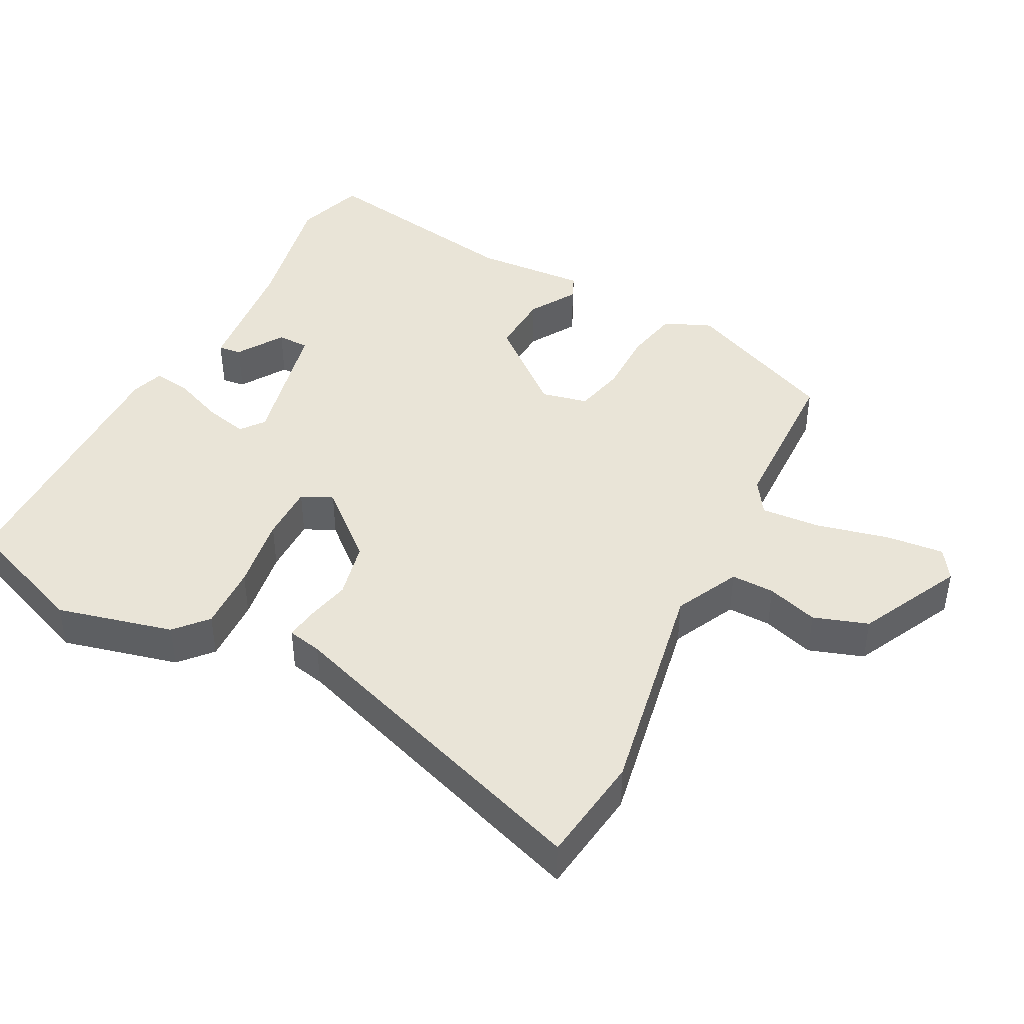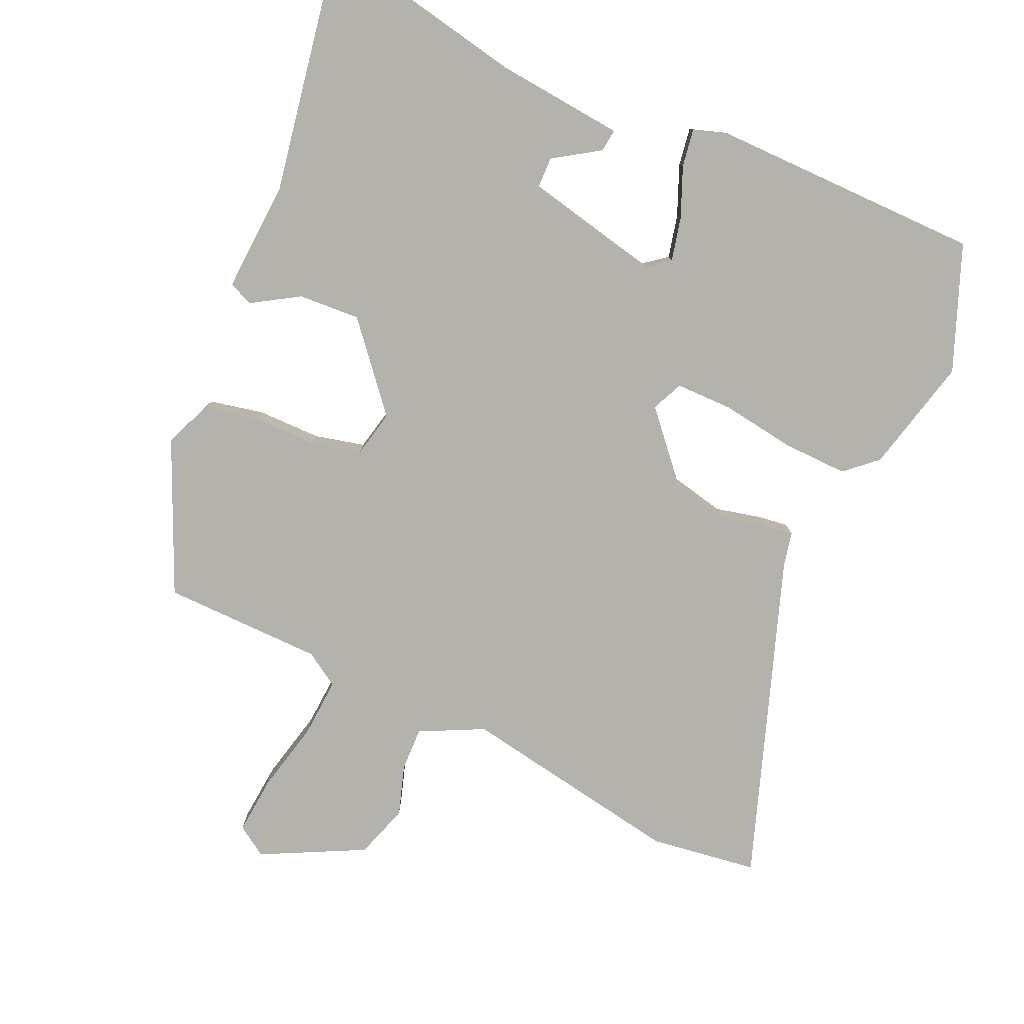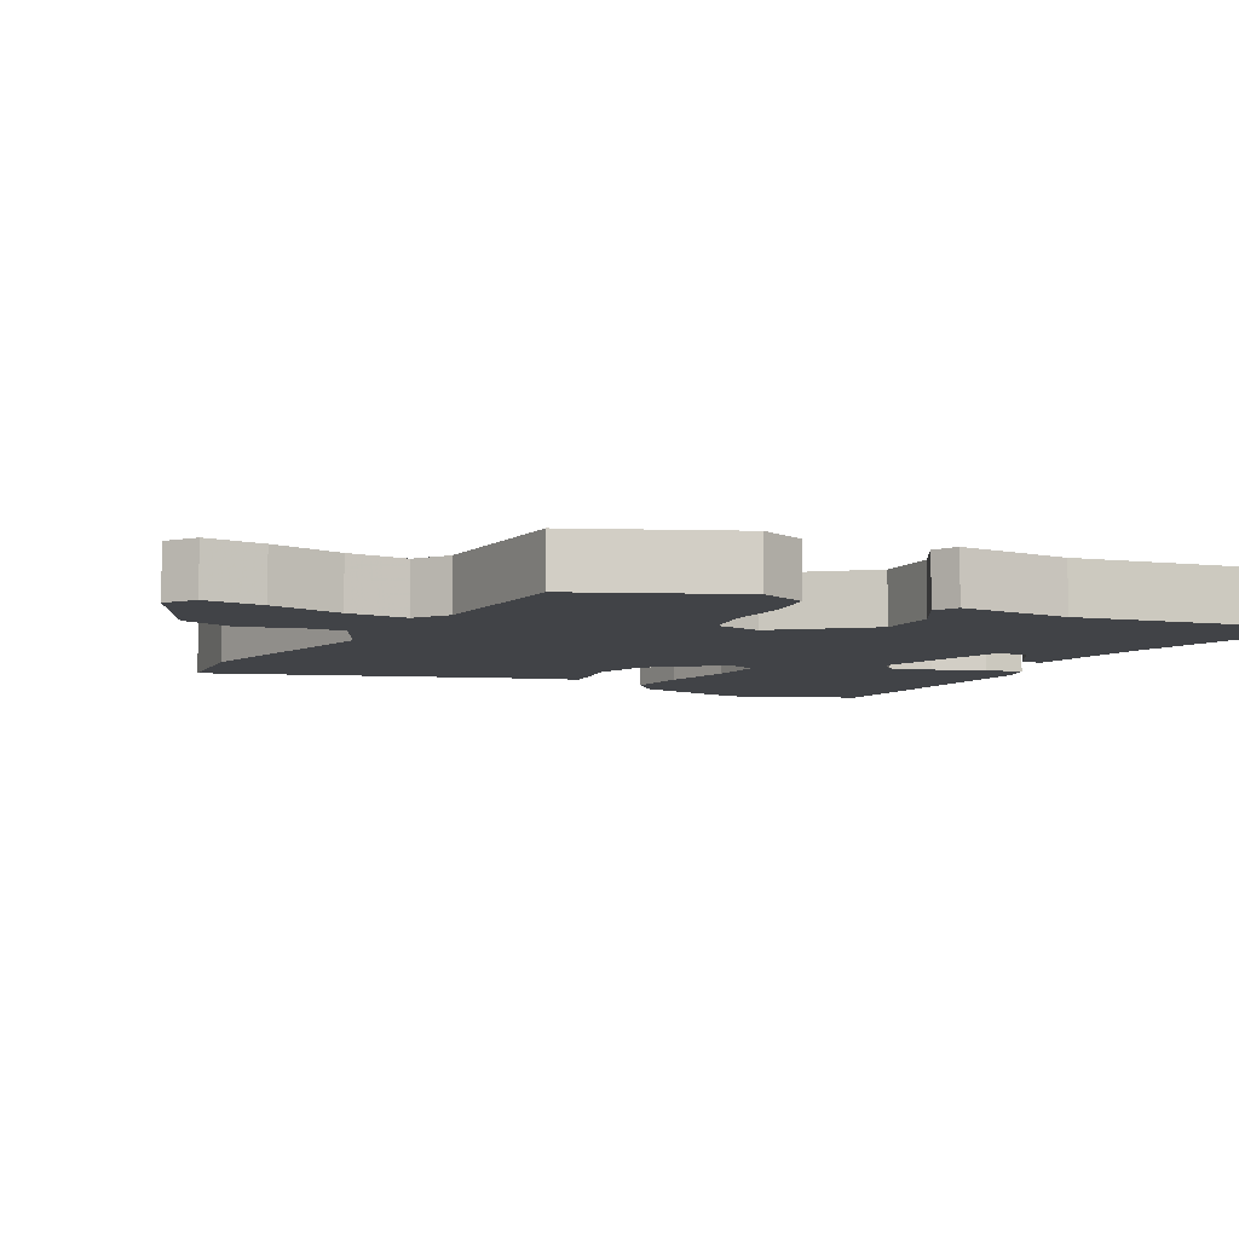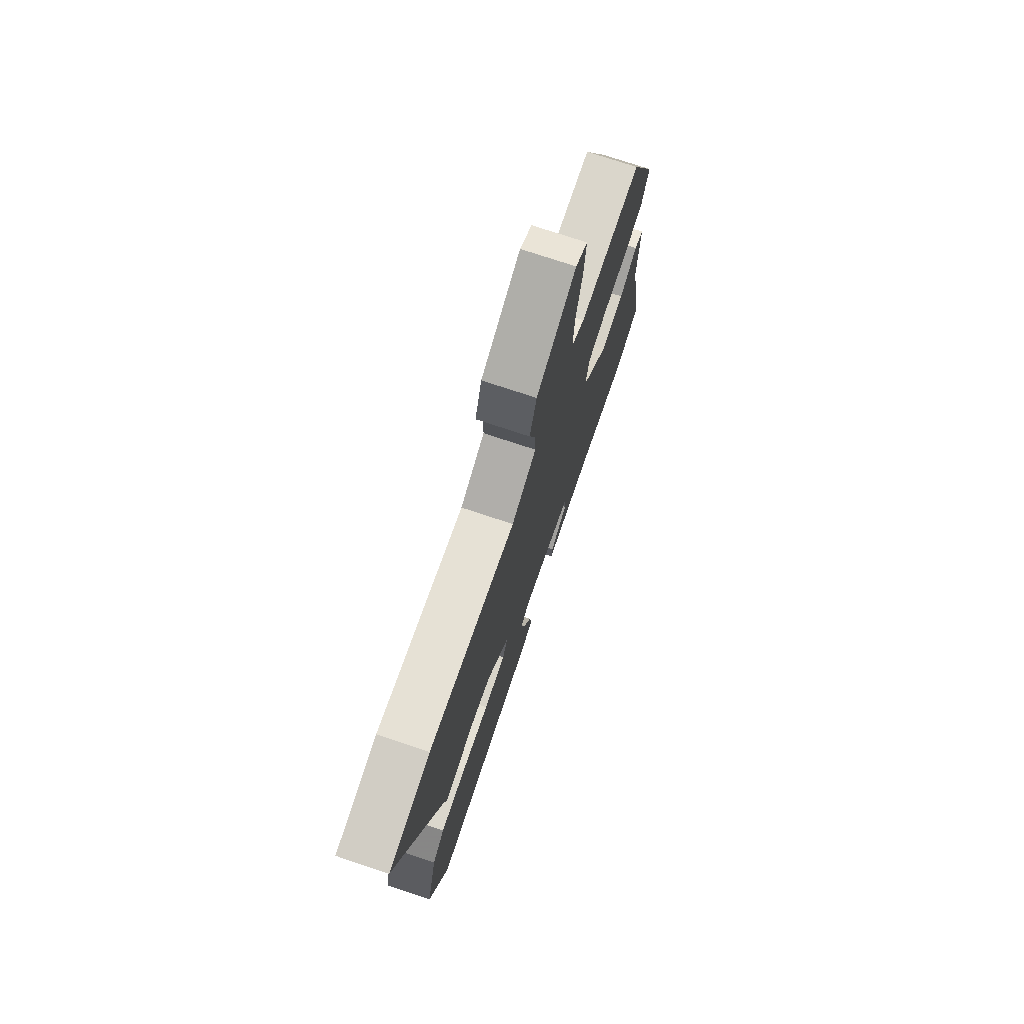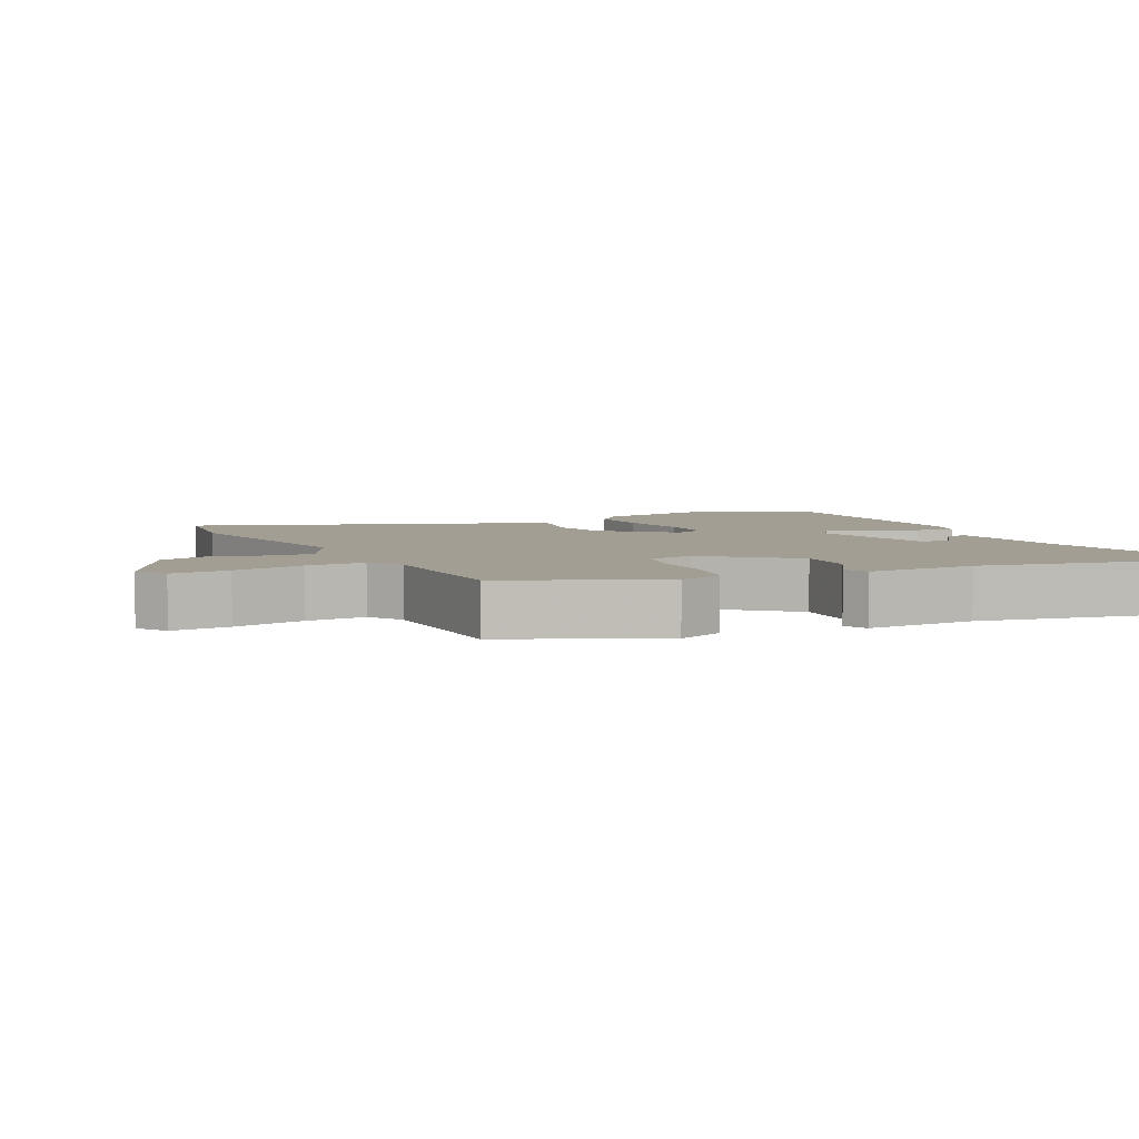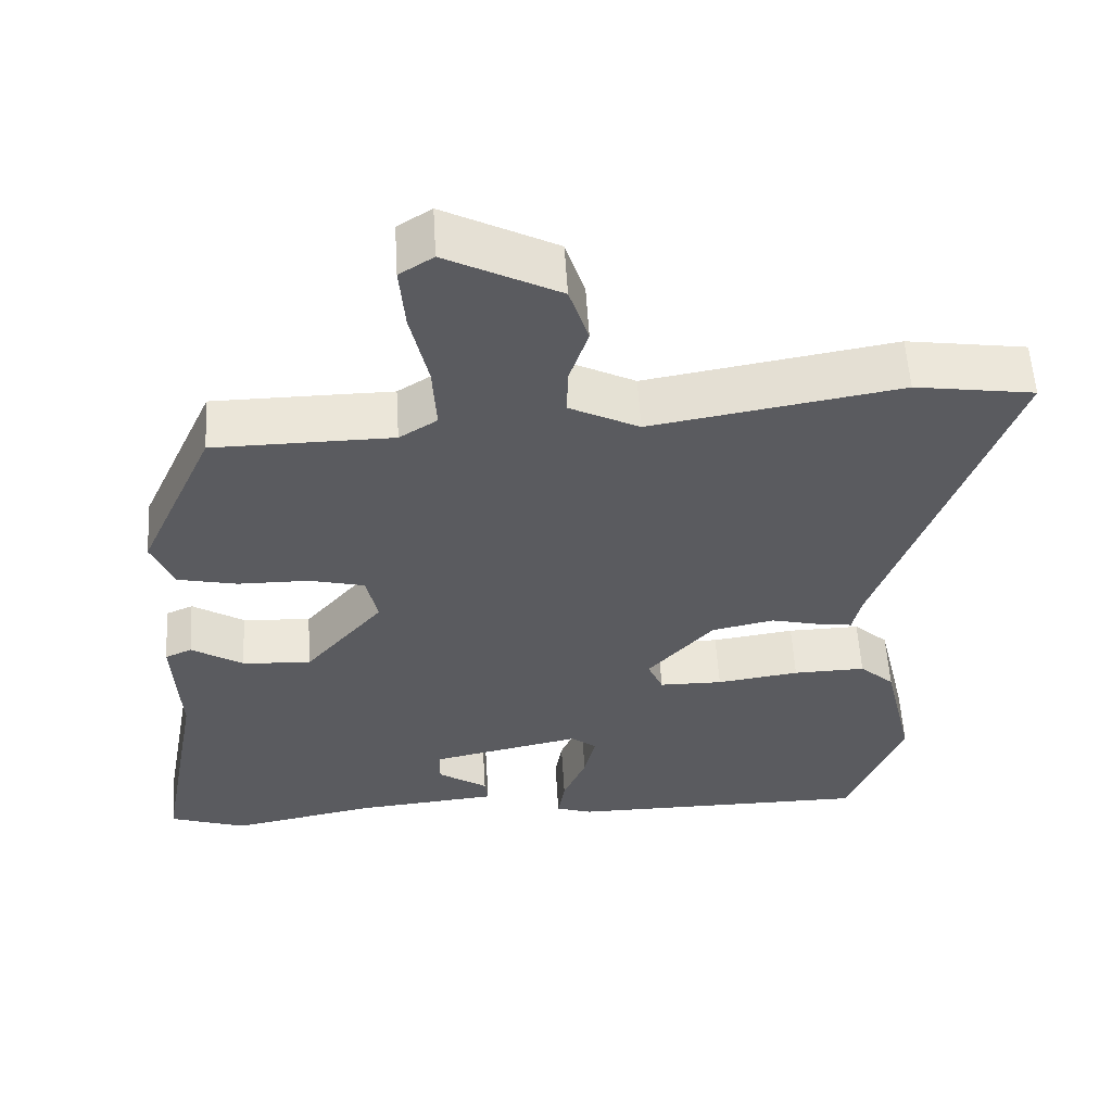
<metadata>
{"format":"obj","ext":"obj","renderer":"f3d","projection":"perspective","resolution":1024,"background":"white","views":[{"elev":43.5,"azim":-63.4,"up":"+Y"},{"elev":-79.4,"azim":155.4,"up":"+Y"},{"elev":-7.0,"azim":61.0,"up":"+Y"},{"elev":74.4,"azim":-71.5,"up":"+Z"},{"elev":5.2,"azim":63.8,"up":"+Y"},{"elev":56.5,"azim":176.6,"up":"+Z"}]}
</metadata>
<code>
v -0.486 0.07 -0.536
v -0.558 0.07 -0.357
v -0.519 0.07 -0.19
v -0.474 0.07 -0.149
v -0.38 0.07 -0.151
v -0.273 0.07 -0.166
v -0.191 0.07 -0.165
v -0.171 0.07 -0.12
v -0.256 0.07 -0.025
v -0.337 0.07 -0.008
v -0.403 0.07 -0.024
v -0.446 0.07 -0.03
v -0.457 0.07 0.019
v -0.623 0.07 0.482
v -0.468 0.07 0.505
v -0.145 0.07 0.451
v -0.054 0.07 0.497
v -0.056 0.07 0.559
v -0.08 0.07 0.632
v -0.055 0.07 0.71
v 0.091 0.07 0.785
v 0.135 0.07 0.757
v 0.128 0.07 0.673
v 0.105 0.07 0.57
v 0.1 0.07 0.484
v 0.149 0.07 0.453
v 0.381 0.07 0.451
v 0.479 0.07 0.234
v 0.451 0.07 0.166
v 0.373 0.07 0.149
v 0.281 0.07 0.148
v 0.209 0.07 0.13
v 0.195 0.07 0.063
v 0.297 0.07 -0.056
v 0.386 0.07 -0.05
v 0.453 0.07 -0.008
v 0.488 0.07 -0.023
v 0.48 0.07 -0.184
v 0.536 0.07 -0.488
v 0.436 0.07 -0.522
v 0.247 0.07 -0.486
v 0.061 0.07 -0.469
v 0.065 0.07 -0.436
v 0.13 0.07 -0.393
v 0.129 0.07 -0.347
v -0.066 0.07 -0.306
v -0.099 0.07 -0.332
v -0.084 0.07 -0.394
v -0.054 0.07 -0.465
v -0.045 0.07 -0.52
v -0.092 0.07 -0.536
v -0.486 0 -0.536
v -0.558 0 -0.357
v -0.519 0 -0.19
v -0.474 0 -0.149
v -0.38 0 -0.151
v -0.273 0 -0.166
v -0.191 0 -0.165
v -0.171 0 -0.12
v -0.256 0 -0.025
v -0.337 0 -0.008
v -0.403 0 -0.024
v -0.446 0 -0.03
v -0.457 0 0.019
v -0.623 0 0.482
v -0.468 0 0.505
v -0.145 0 0.451
v -0.054 0 0.497
v -0.056 0 0.559
v -0.08 0 0.632
v -0.055 0 0.71
v 0.091 0 0.785
v 0.135 0 0.757
v 0.128 0 0.673
v 0.105 0 0.57
v 0.1 0 0.484
v 0.149 0 0.453
v 0.381 0 0.451
v 0.479 0 0.234
v 0.451 0 0.166
v 0.373 0 0.149
v 0.281 0 0.148
v 0.209 0 0.13
v 0.195 0 0.063
v 0.297 0 -0.056
v 0.386 0 -0.05
v 0.453 0 -0.008
v 0.488 0 -0.023
v 0.48 0 -0.184
v 0.536 0 -0.488
v 0.436 0 -0.522
v 0.247 0 -0.486
v 0.061 0 -0.469
v 0.065 0 -0.436
v 0.13 0 -0.393
v 0.129 0 -0.347
v -0.066 0 -0.306
v -0.099 0 -0.332
v -0.084 0 -0.394
v -0.054 0 -0.465
v -0.045 0 -0.52
v -0.092 0 -0.536
f 4 5 6
f 3 4 6
f 2 3 6
f 1 2 6
f 51 1 6
f 50 51 6
f 49 50 6
f 48 49 6
f 47 48 6 7
f 46 47 7 8
f 45 46 8
f 41 42 43 44
f 41 44 45
f 40 41 45
f 39 40 45
f 38 39 45
f 37 38 45
f 36 37 45
f 35 36 45
f 34 35 45 8
f 29 30 31
f 28 29 31
f 27 28 31
f 26 27 31
f 25 26 31 32
f 22 23 24
f 21 22 24
f 20 21 24
f 19 20 24
f 18 19 24
f 17 18 24 25
f 25 32 33
f 17 25 33
f 16 17 33
f 16 33 34
f 15 16 34
f 14 15 34
f 13 14 34
f 34 8 9
f 34 9 10
f 13 34 10
f 10 11 12 13
f 57 56 55
f 57 55 54
f 57 54 53
f 57 53 52
f 57 52 102
f 57 102 101
f 57 101 100
f 57 100 99
f 58 57 99 98
f 59 58 98 97
f 59 97 96
f 95 94 93 92
f 96 95 92
f 96 92 91
f 96 91 90
f 96 90 89
f 96 89 88
f 96 88 87
f 96 87 86
f 59 96 86 85
f 82 81 80
f 82 80 79
f 82 79 78
f 82 78 77
f 83 82 77 76
f 75 74 73
f 75 73 72
f 75 72 71
f 75 71 70
f 75 70 69
f 76 75 69 68
f 84 83 76
f 84 76 68
f 84 68 67
f 85 84 67
f 85 67 66
f 85 66 65
f 85 65 64
f 60 59 85
f 61 60 85
f 61 85 64
f 64 63 62 61
f 1 52 53 2
f 2 53 54 3
f 3 54 55 4
f 4 55 56 5
f 5 56 57 6
f 6 57 58 7
f 7 58 59 8
f 8 59 60 9
f 9 60 61 10
f 10 61 62 11
f 11 62 63 12
f 12 63 64 13
f 13 64 65 14
f 14 65 66 15
f 15 66 67 16
f 16 67 68 17
f 17 68 69 18
f 18 69 70 19
f 19 70 71 20
f 20 71 72 21
f 21 72 73 22
f 22 73 74 23
f 23 74 75 24
f 24 75 76 25
f 25 76 77 26
f 26 77 78 27
f 27 78 79 28
f 28 79 80 29
f 29 80 81 30
f 30 81 82 31
f 31 82 83 32
f 32 83 84 33
f 33 84 85 34
f 34 85 86 35
f 35 86 87 36
f 36 87 88 37
f 37 88 89 38
f 38 89 90 39
f 39 90 91 40
f 40 91 92 41
f 41 92 93 42
f 42 93 94 43
f 43 94 95 44
f 44 95 96 45
f 45 96 97 46
f 46 97 98 47
f 47 98 99 48
f 48 99 100 49
f 49 100 101 50
f 50 101 102 51
f 51 102 52 1

</code>
